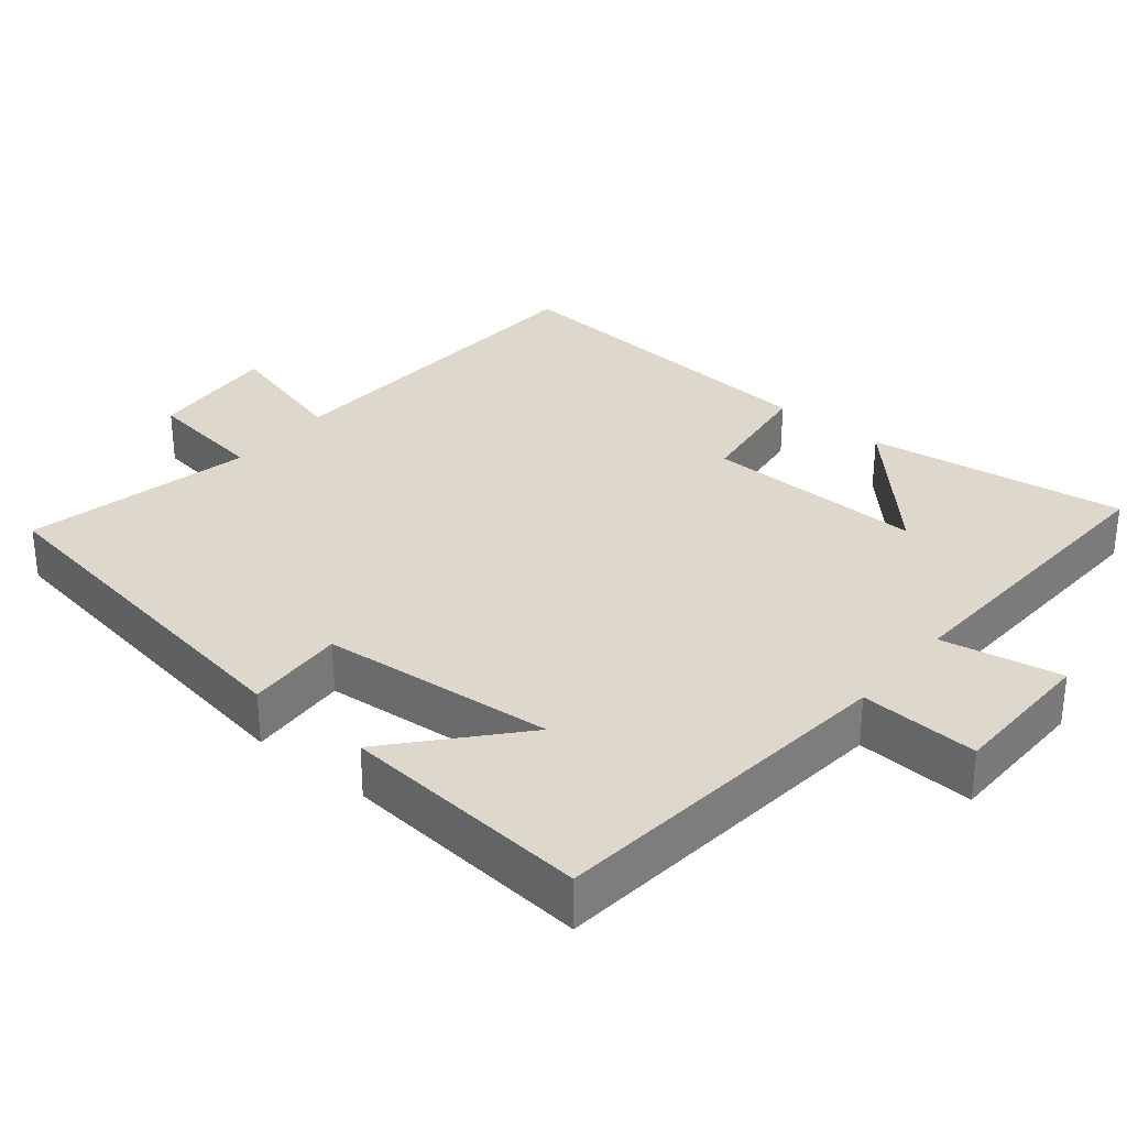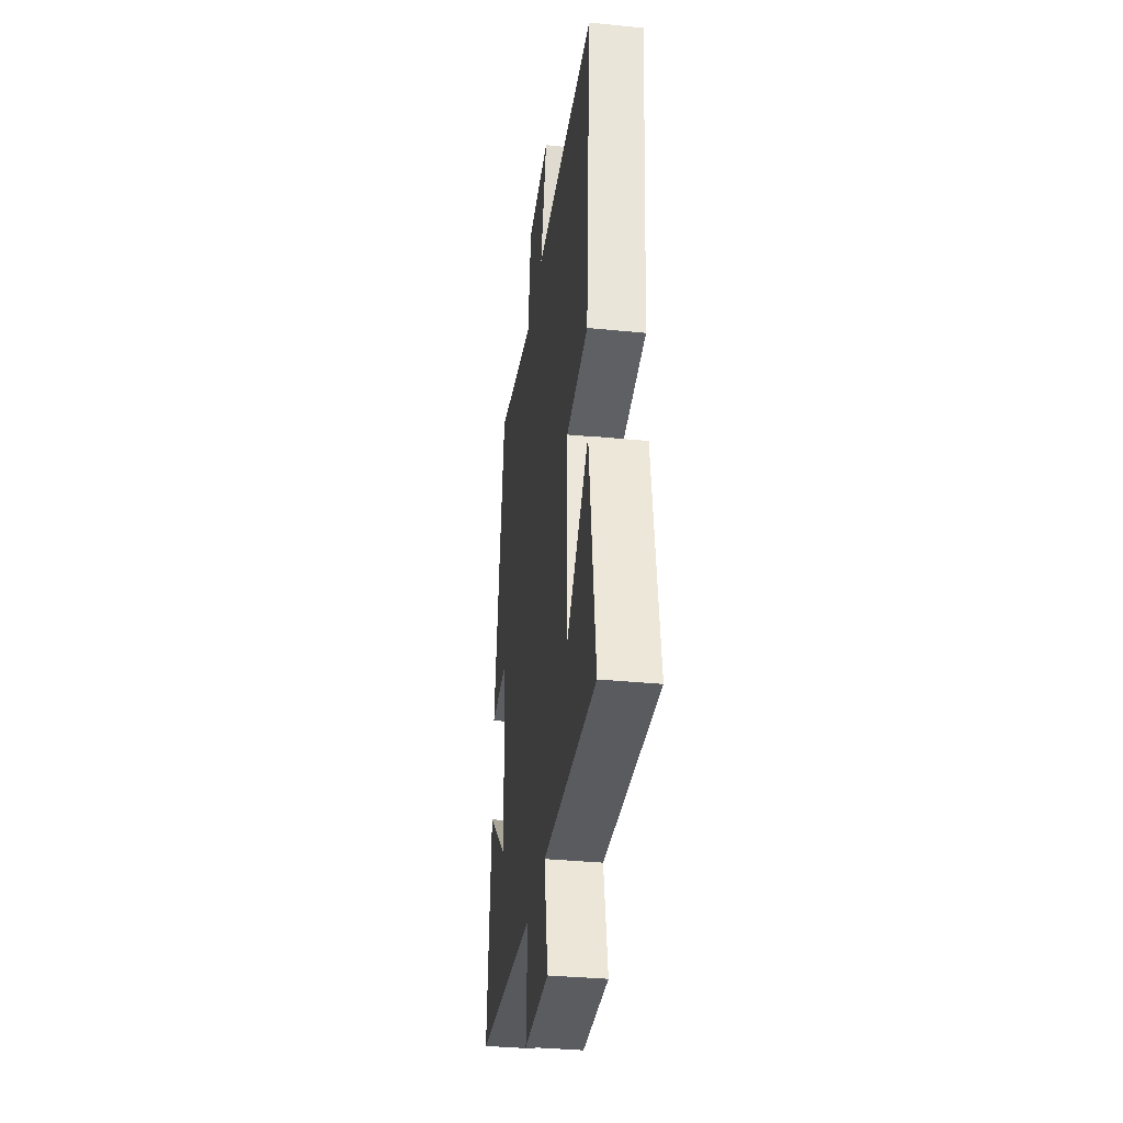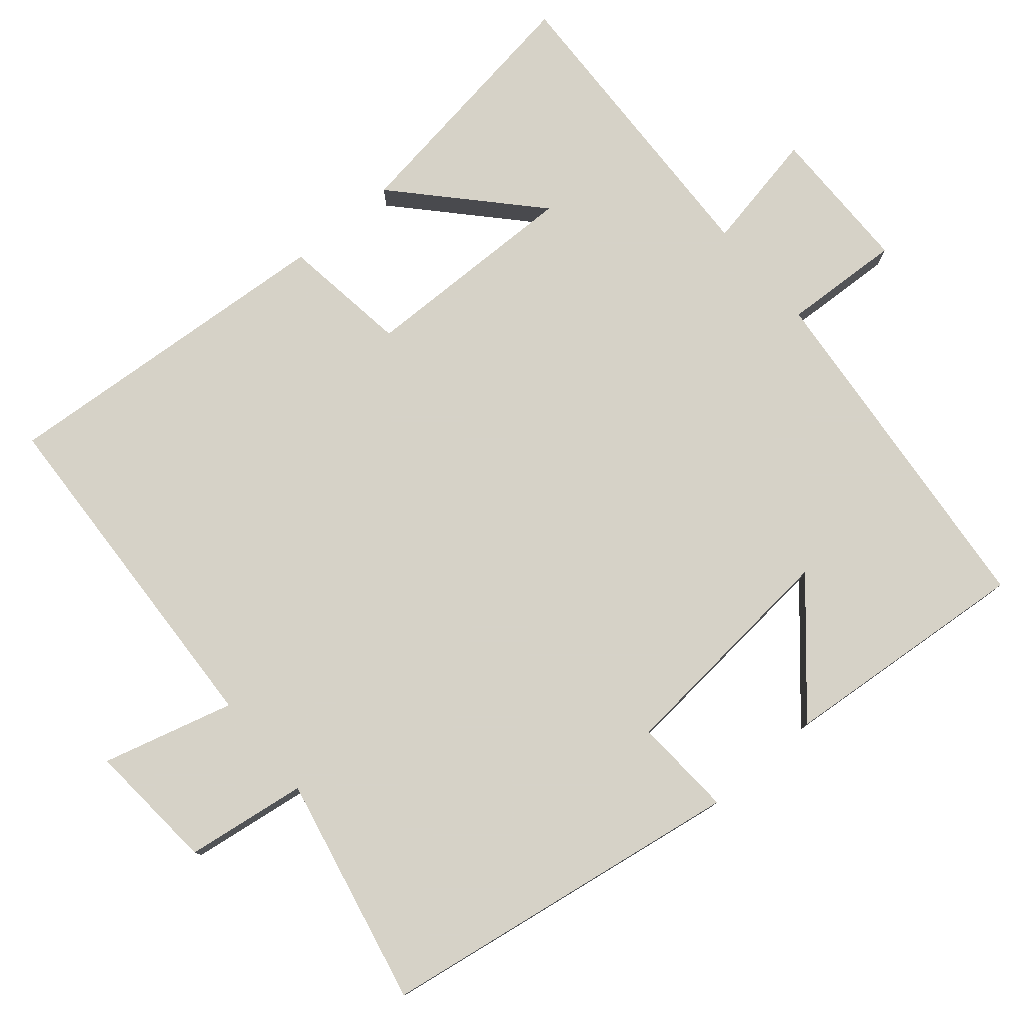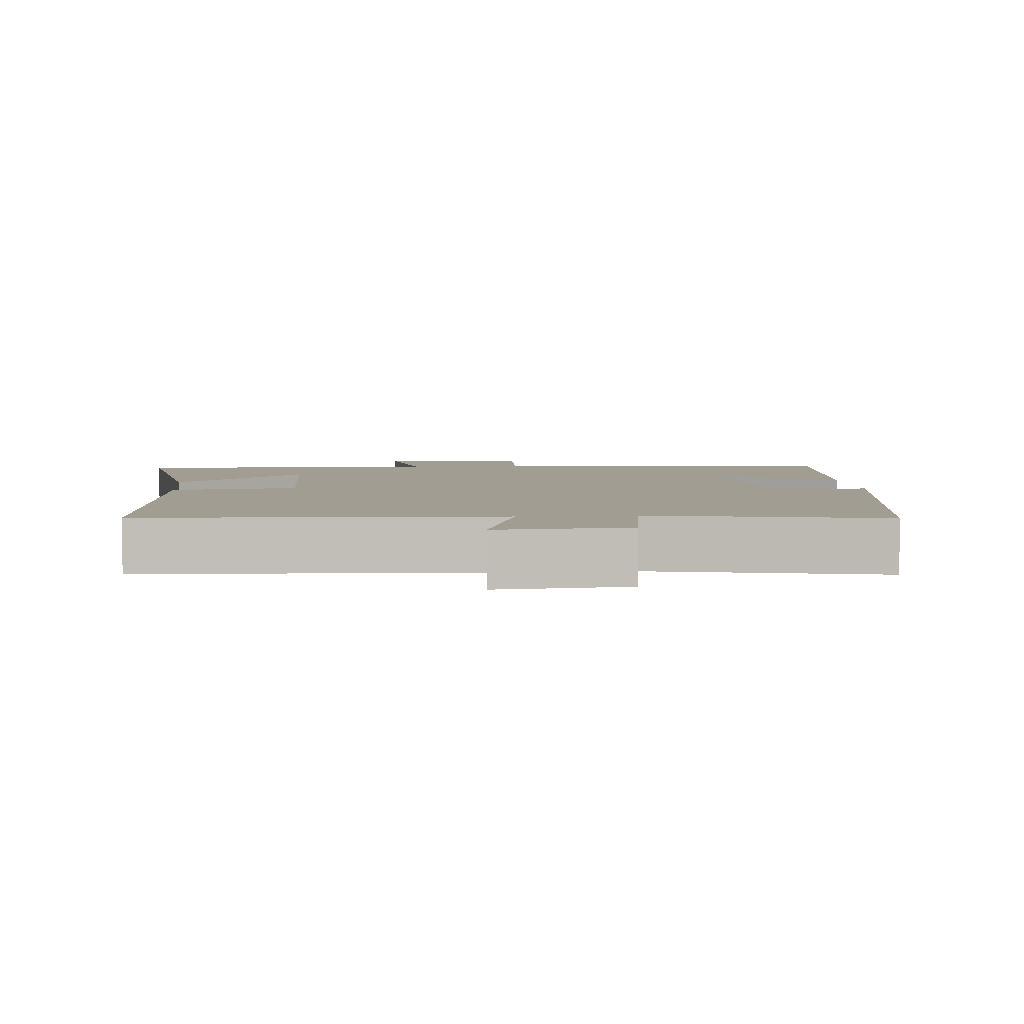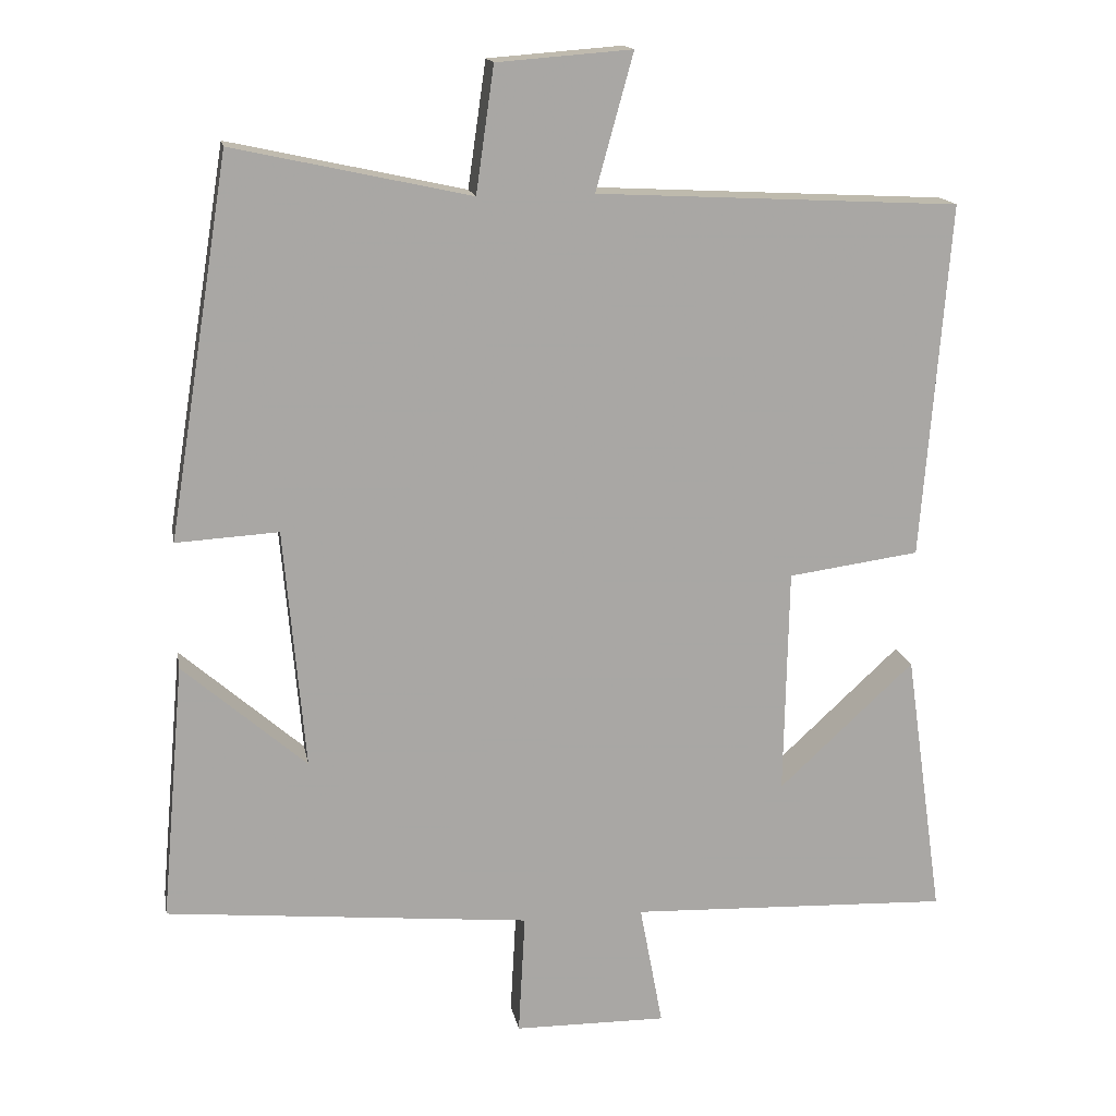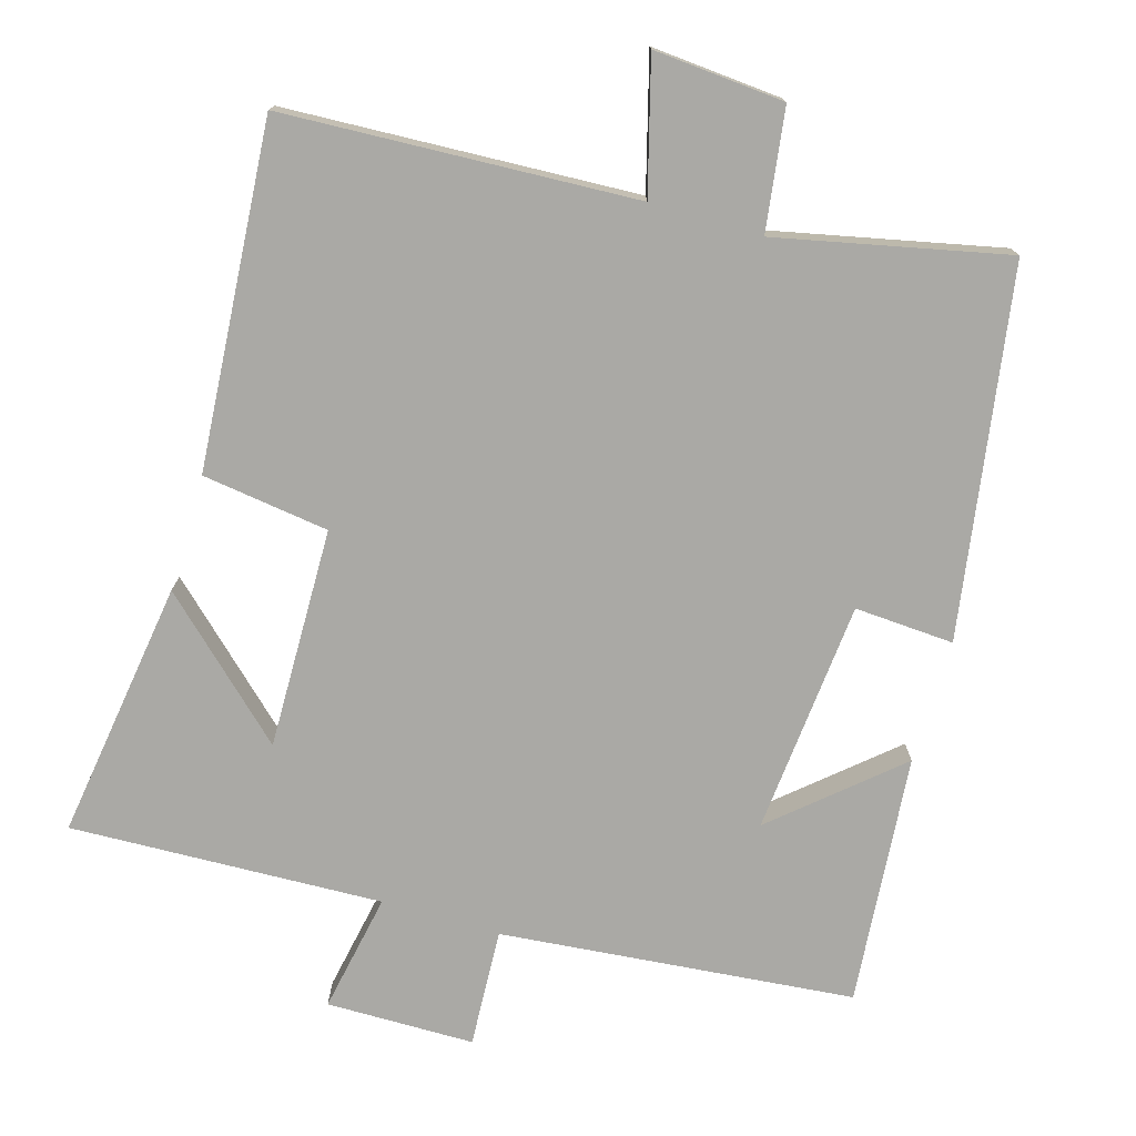
<metadata>
{"format":"obj","ext":"obj","renderer":"f3d","projection":"perspective","resolution":1024,"background":"white","views":[{"elev":31.4,"azim":129.5,"up":"+Y"},{"elev":-34.8,"azim":-97.6,"up":"+Z"},{"elev":78.5,"azim":49.6,"up":"+Y"},{"elev":4.7,"azim":-5.3,"up":"+Y"},{"elev":15.6,"azim":169.8,"up":"+Z"},{"elev":-75.4,"azim":-16.5,"up":"+Y"}]}
</metadata>
<code>
v 0.418 0.07 0.569
v 0.5 0.07 0.063
v 0.363 0.07 0.071
v 0.335 0.07 -0.251
v 0.5 0.07 -0.107
v 0.531 0.07 -0.452
v 0.043 0.07 -0.5
v 0.052 0.07 -0.663
v -0.152 0.07 -0.665
v -0.121 0.07 -0.5
v -0.551 0.07 -0.517
v -0.5 0.07 -0.159
v -0.319 0.07 -0.327
v -0.325 0.07 -0.023
v -0.5 0.07 0.001
v -0.537 0.07 0.475
v -0.052 0.07 0.5
v -0.102 0.07 0.681
v 0.078 0.07 0.667
v 0.102 0.07 0.5
v 0.418 0 0.569
v 0.5 0 0.063
v 0.363 0 0.071
v 0.335 0 -0.251
v 0.5 0 -0.107
v 0.531 0 -0.452
v 0.043 0 -0.5
v 0.052 0 -0.663
v -0.152 0 -0.665
v -0.121 0 -0.5
v -0.551 0 -0.517
v -0.5 0 -0.159
v -0.319 0 -0.327
v -0.325 0 -0.023
v -0.5 0 0.001
v -0.537 0 0.475
v -0.052 0 0.5
v -0.102 0 0.681
v 0.078 0 0.667
v 0.102 0 0.5
f 17 18 19 20
f 15 16 17 20
f 14 15 20 1
f 13 14 1
f 11 12 13
f 10 11 13
f 10 13 1
f 7 8 9 10
f 4 5 6
f 4 6 7 10
f 1 2 3
f 10 1 3
f 3 4 10
f 40 39 38 37
f 40 37 36 35
f 21 40 35 34
f 21 34 33
f 33 32 31
f 33 31 30
f 21 33 30
f 30 29 28 27
f 26 25 24
f 30 27 26 24
f 23 22 21
f 23 21 30
f 30 24 23
f 1 21 22 2
f 2 22 23 3
f 3 23 24 4
f 4 24 25 5
f 5 25 26 6
f 6 26 27 7
f 7 27 28 8
f 8 28 29 9
f 9 29 30 10
f 10 30 31 11
f 11 31 32 12
f 12 32 33 13
f 13 33 34 14
f 14 34 35 15
f 15 35 36 16
f 16 36 37 17
f 17 37 38 18
f 18 38 39 19
f 19 39 40 20
f 20 40 21 1

</code>
